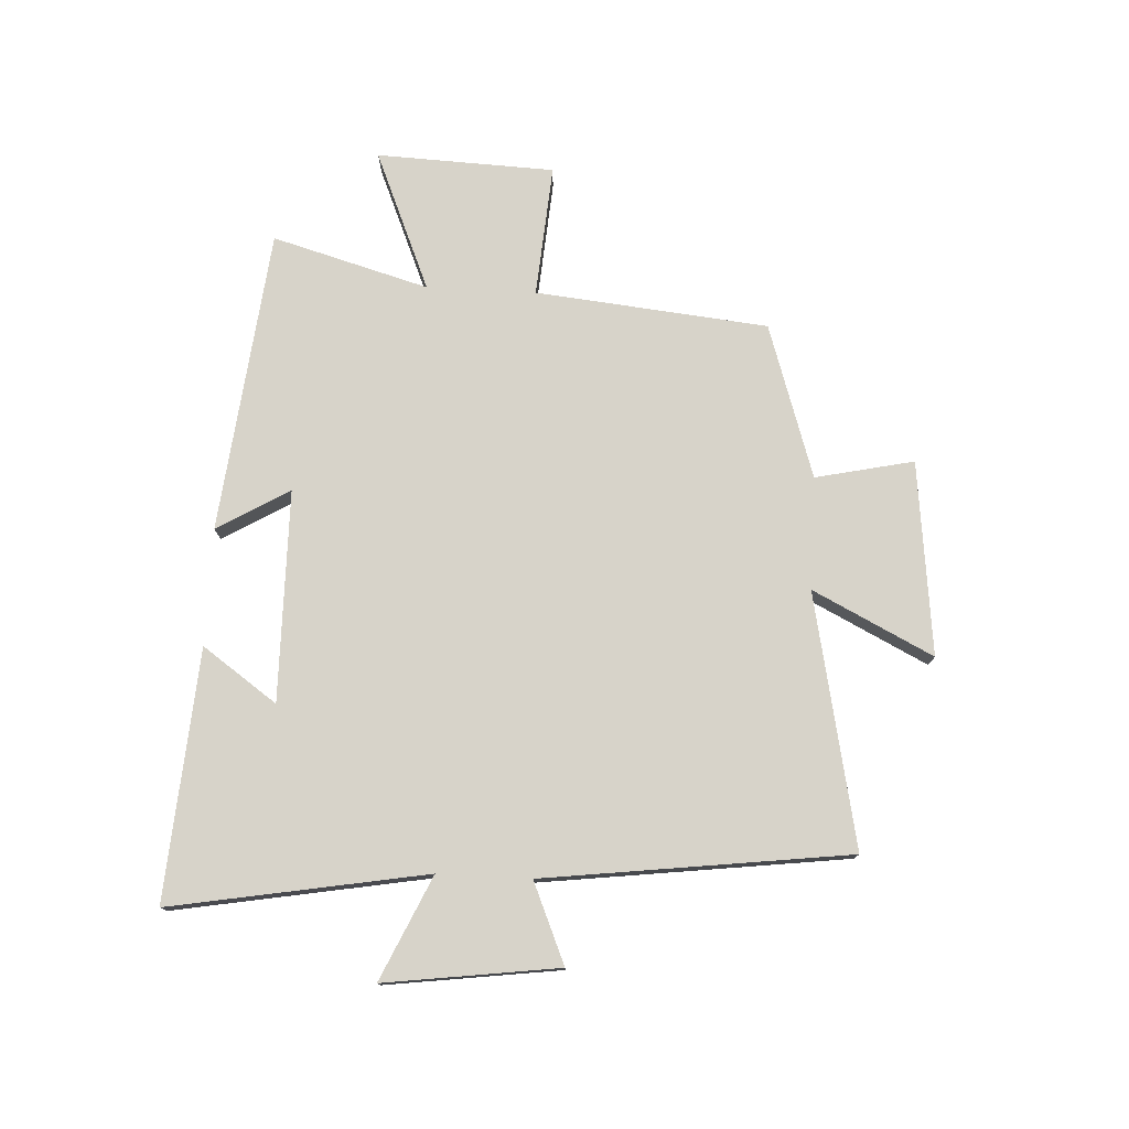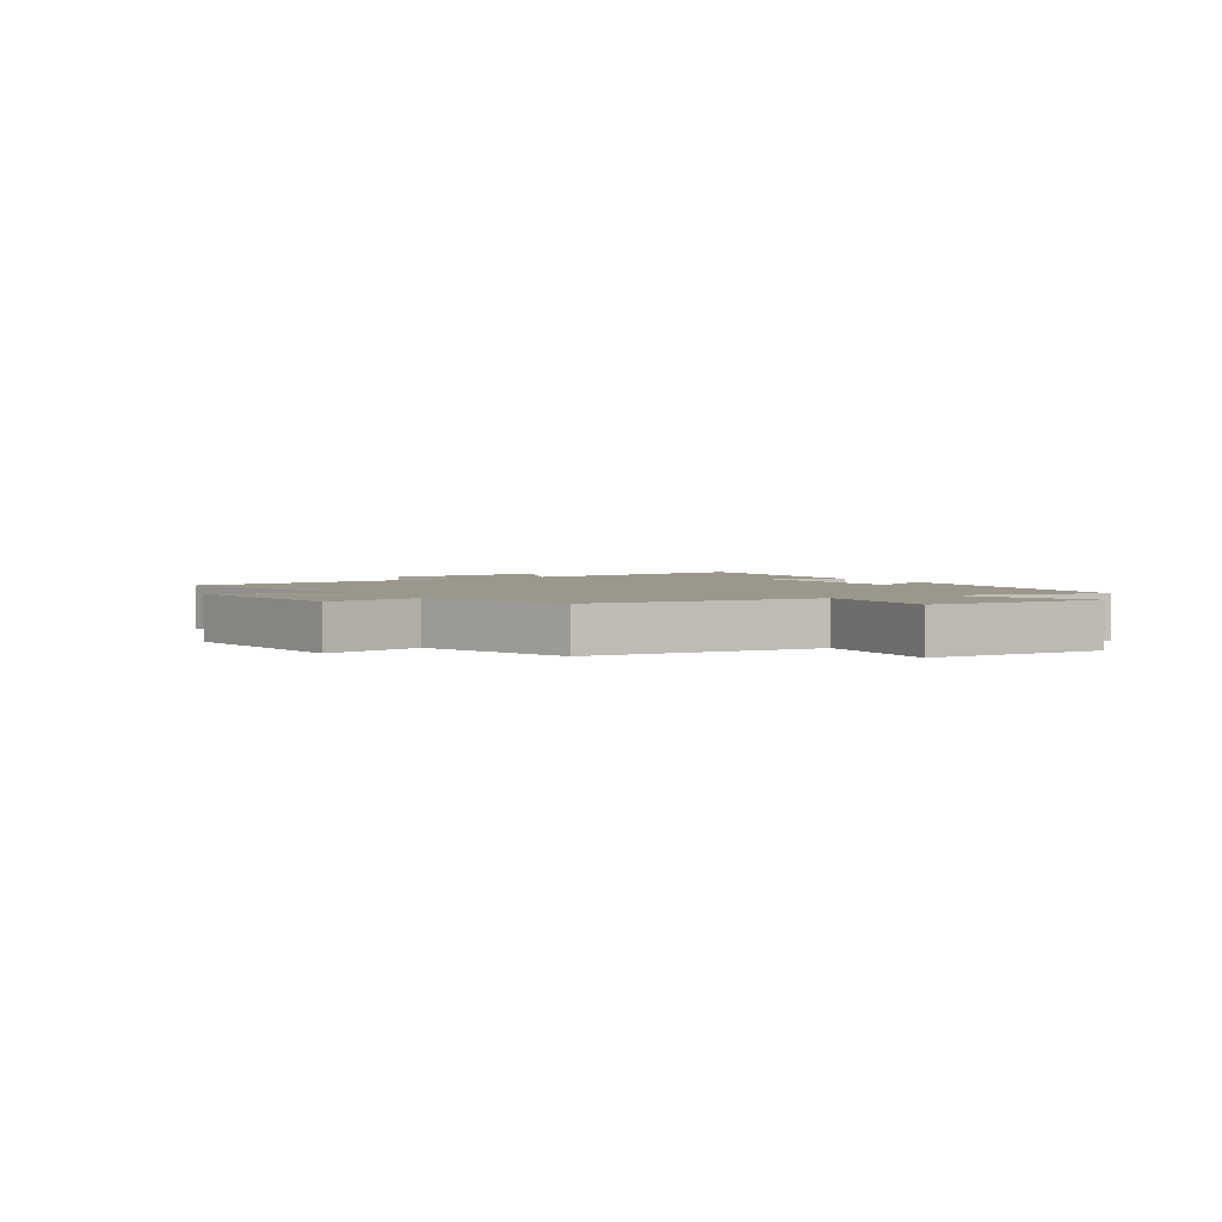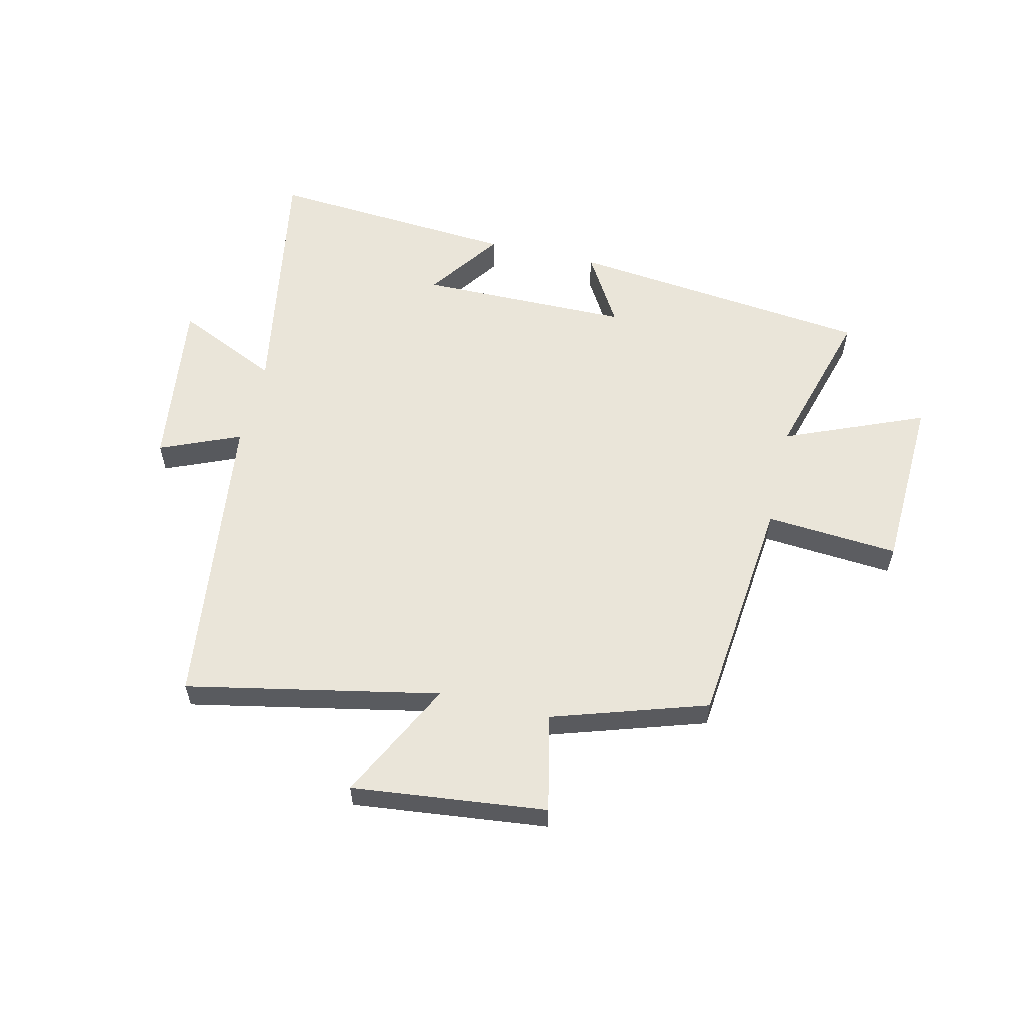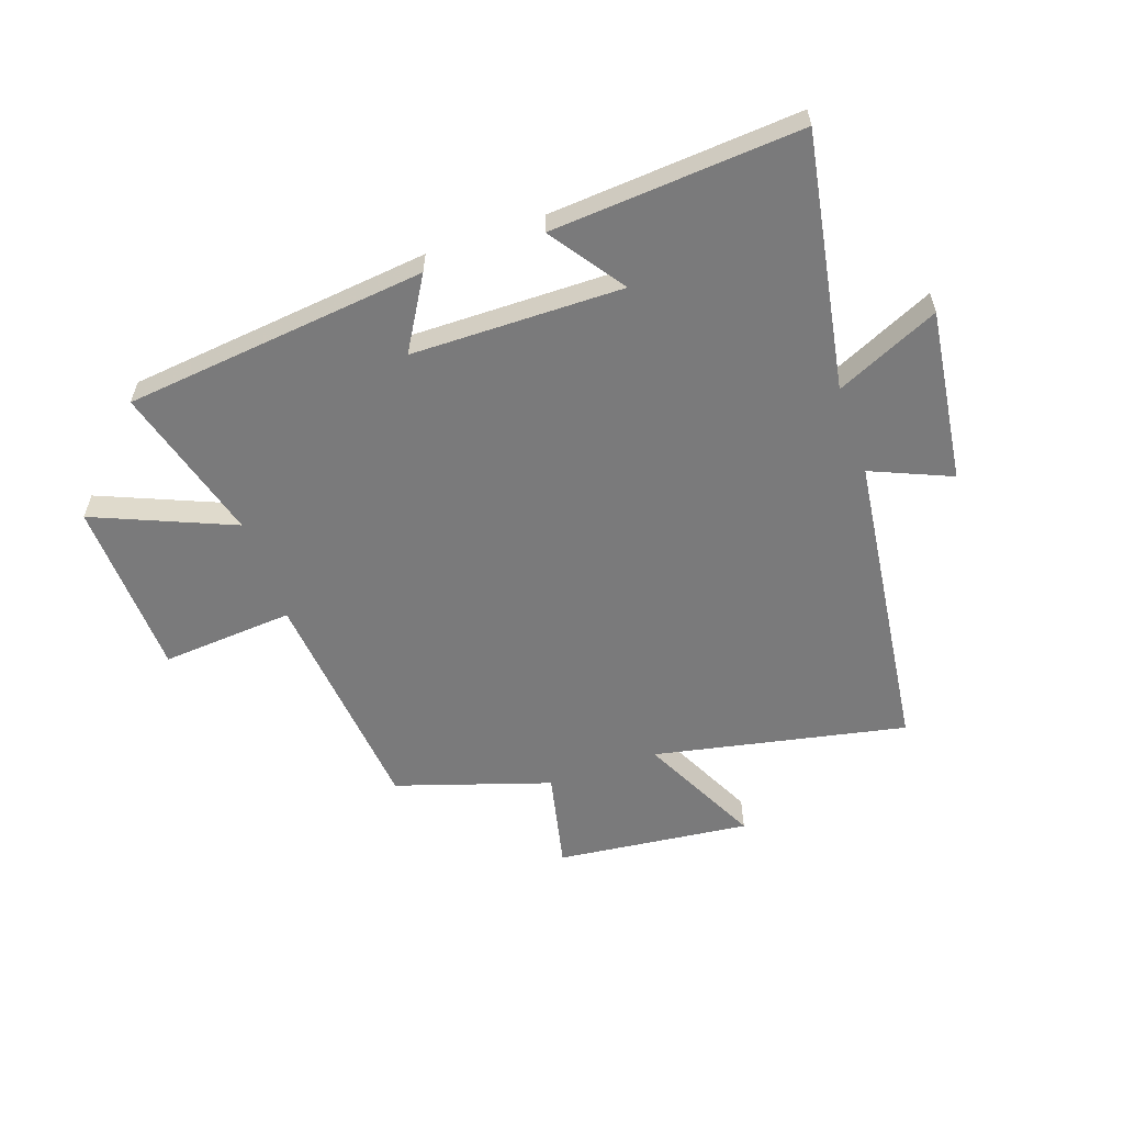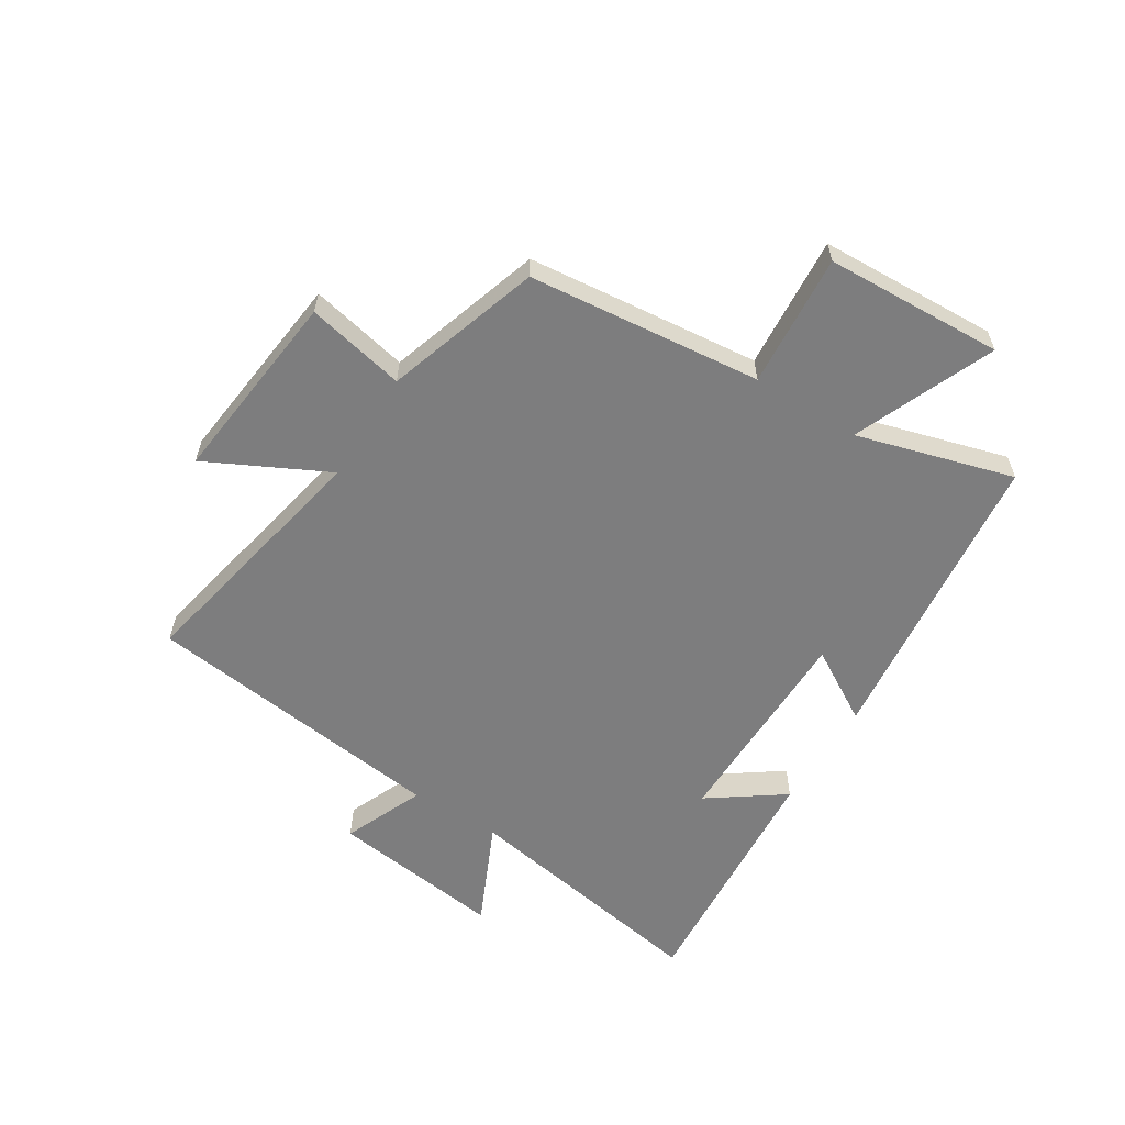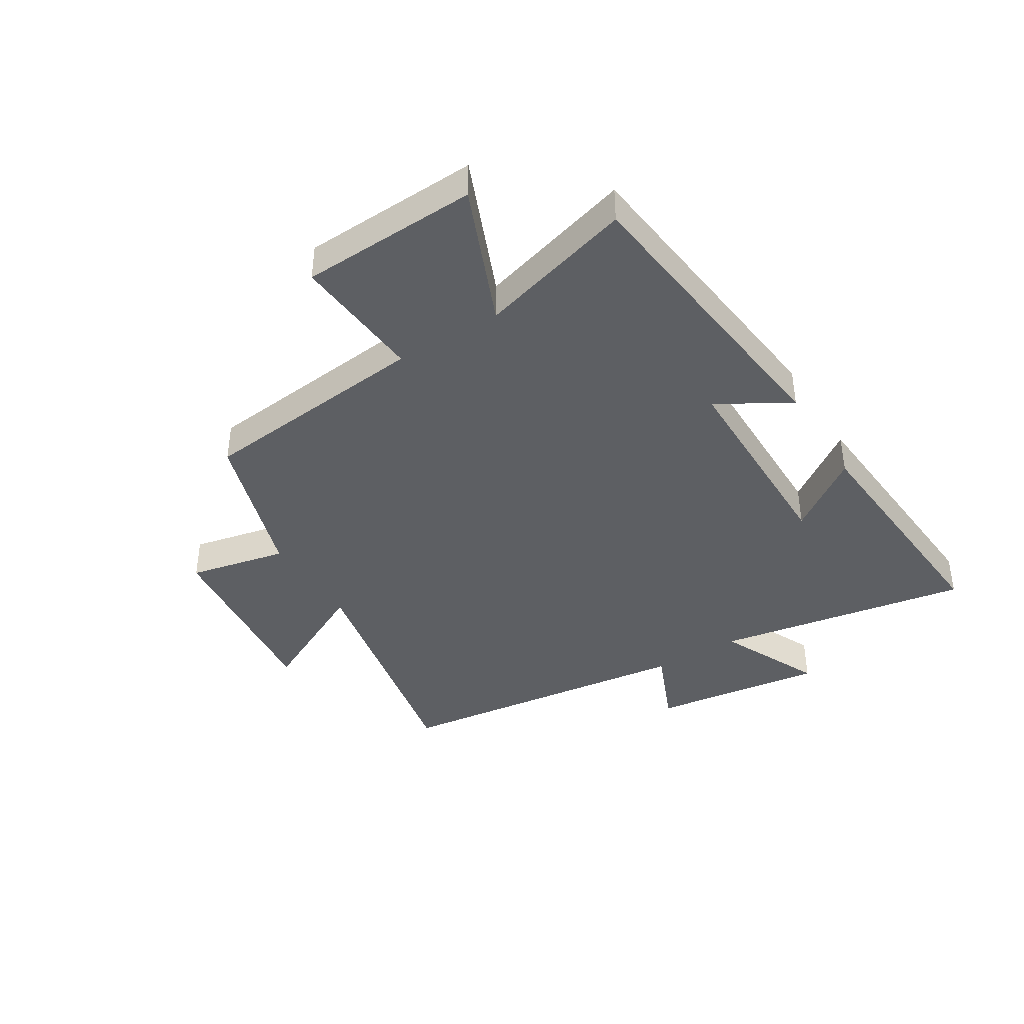
<metadata>
{"format":"obj","ext":"obj","renderer":"f3d","projection":"perspective","resolution":1024,"background":"white","views":[{"elev":76.4,"azim":93.0,"up":"+Y"},{"elev":2.7,"azim":-121.5,"up":"+Y"},{"elev":57.8,"azim":-166.6,"up":"+Y"},{"elev":-58.1,"azim":19.2,"up":"+Y"},{"elev":-59.1,"azim":-121.8,"up":"+Y"},{"elev":-40.4,"azim":-58.0,"up":"+Y"}]}
</metadata>
<code>
v -0.46 0.07 -0.414
v -0.5 0.07 -0.014
v -0.728 0.07 -0.031
v -0.74 0.07 0.275
v -0.5 0.07 0.174
v -0.576 0.07 0.443
v -0.053 0.07 0.5
v -0.127 0.07 0.376
v 0.237 0.07 0.372
v 0.147 0.07 0.5
v 0.577 0.07 0.531
v 0.5 0.07 0.093
v 0.678 0.07 0.174
v 0.638 0.07 -0.124
v 0.5 0.07 -0.065
v 0.433 0.07 -0.589
v -0.001 0.07 -0.5
v 0.102 0.07 -0.707
v -0.232 0.07 -0.669
v -0.195 0.07 -0.5
v -0.46 0 -0.414
v -0.5 0 -0.014
v -0.728 0 -0.031
v -0.74 0 0.275
v -0.5 0 0.174
v -0.576 0 0.443
v -0.053 0 0.5
v -0.127 0 0.376
v 0.237 0 0.372
v 0.147 0 0.5
v 0.577 0 0.531
v 0.5 0 0.093
v 0.678 0 0.174
v 0.638 0 -0.124
v 0.5 0 -0.065
v 0.433 0 -0.589
v -0.001 0 -0.5
v 0.102 0 -0.707
v -0.232 0 -0.669
v -0.195 0 -0.5
f 17 18 19 20
f 17 20 1 2
f 15 16 17 2
f 12 13 14 15
f 12 15 2
f 9 10 11 12
f 12 2 3
f 9 12 3
f 8 9 3
f 5 6 7 8
f 5 8 3
f 3 4 5
f 40 39 38 37
f 22 21 40 37
f 22 37 36 35
f 35 34 33 32
f 22 35 32
f 32 31 30 29
f 23 22 32
f 23 32 29
f 23 29 28
f 28 27 26 25
f 23 28 25
f 25 24 23
f 1 21 22 2
f 2 22 23 3
f 3 23 24 4
f 4 24 25 5
f 5 25 26 6
f 6 26 27 7
f 7 27 28 8
f 8 28 29 9
f 9 29 30 10
f 10 30 31 11
f 11 31 32 12
f 12 32 33 13
f 13 33 34 14
f 14 34 35 15
f 15 35 36 16
f 16 36 37 17
f 17 37 38 18
f 18 38 39 19
f 19 39 40 20
f 20 40 21 1

</code>
